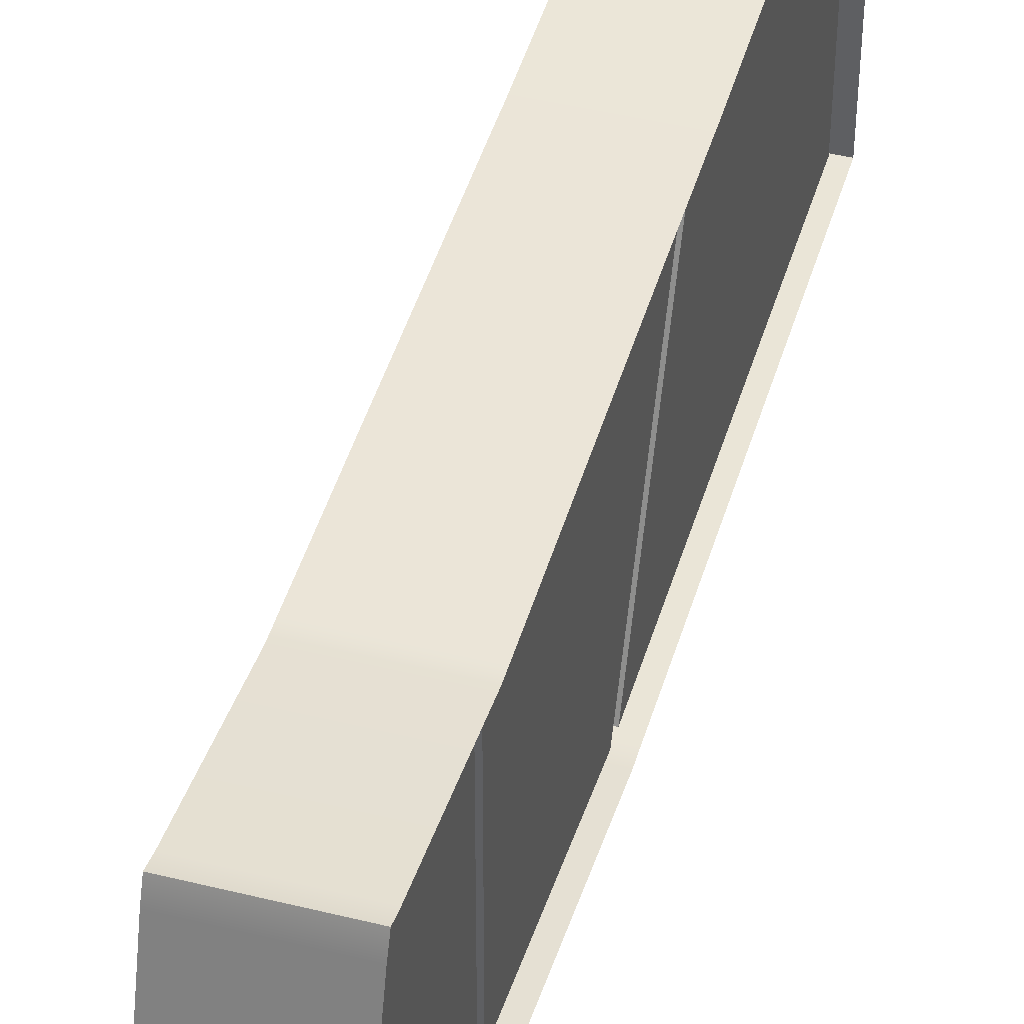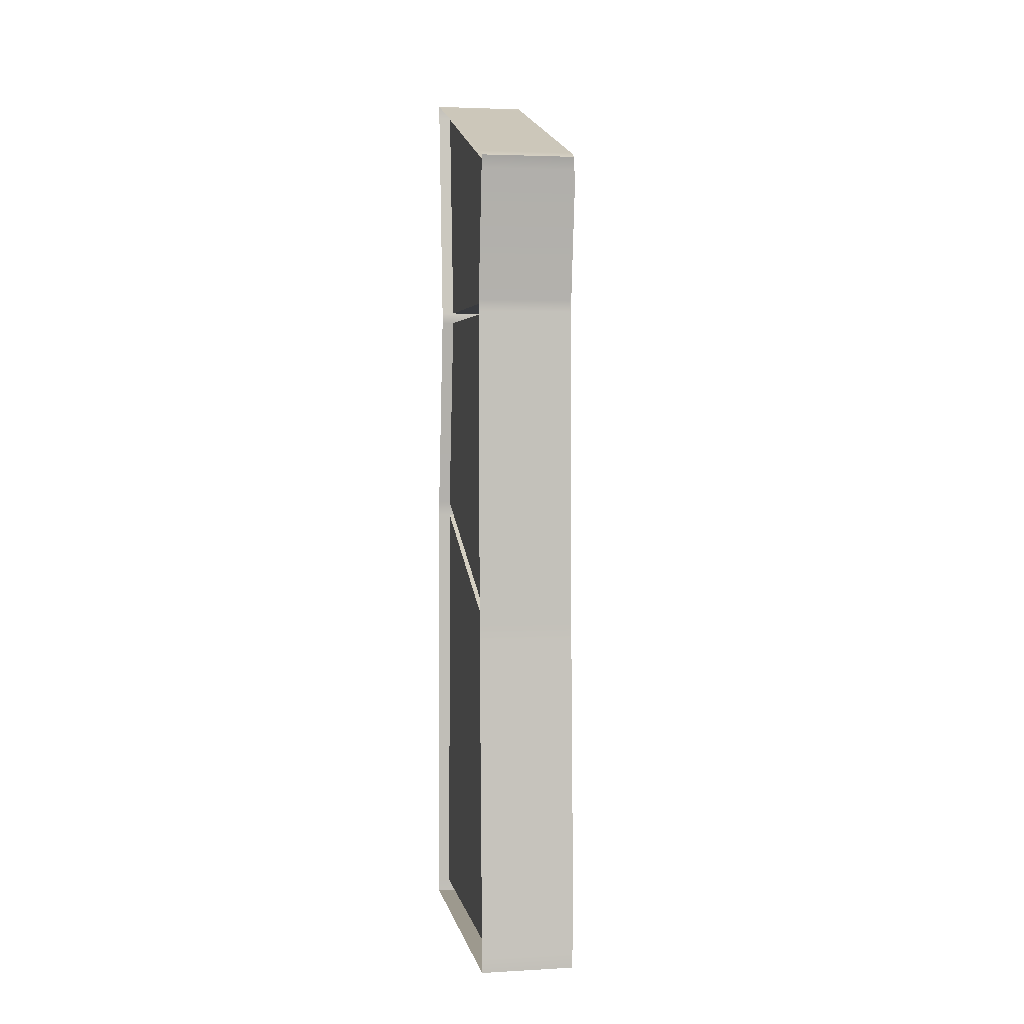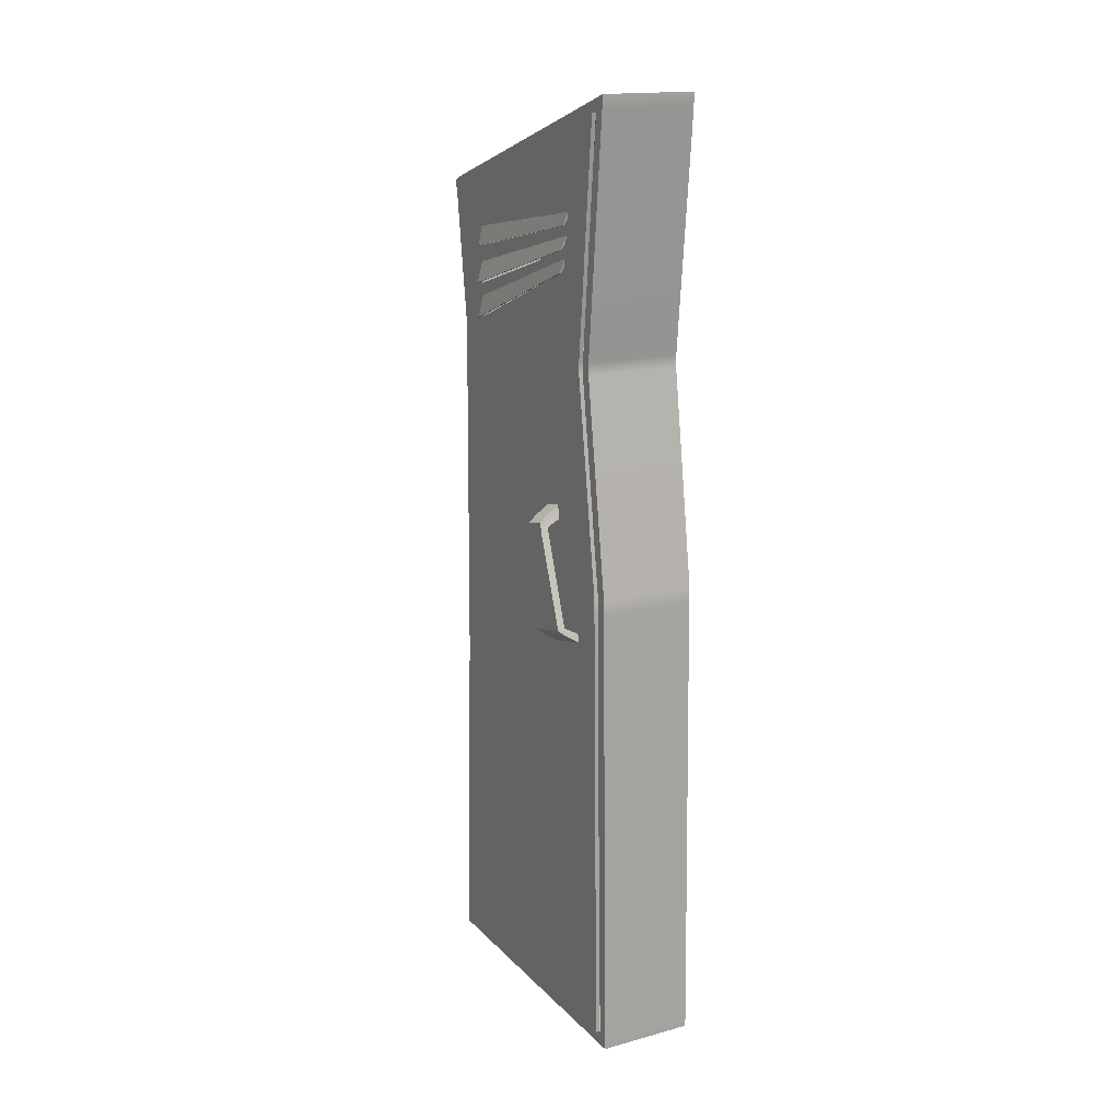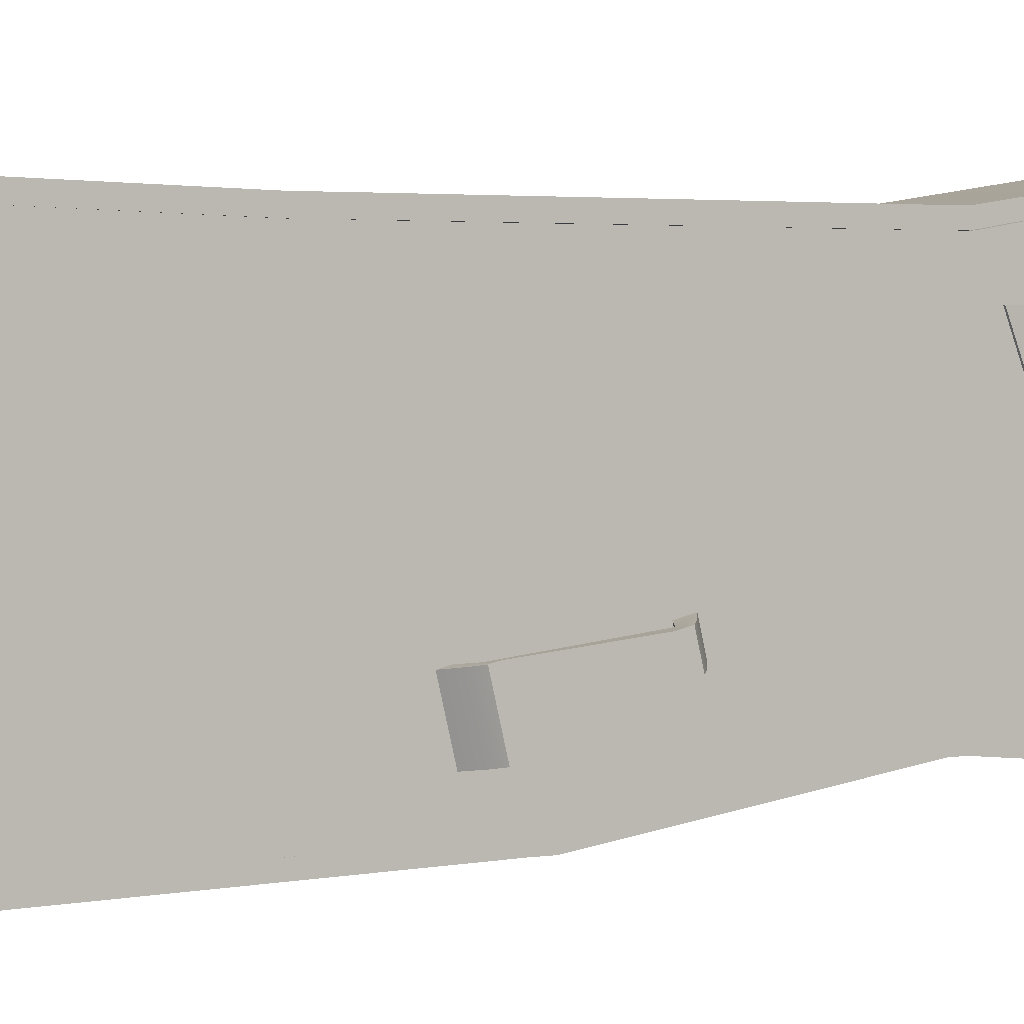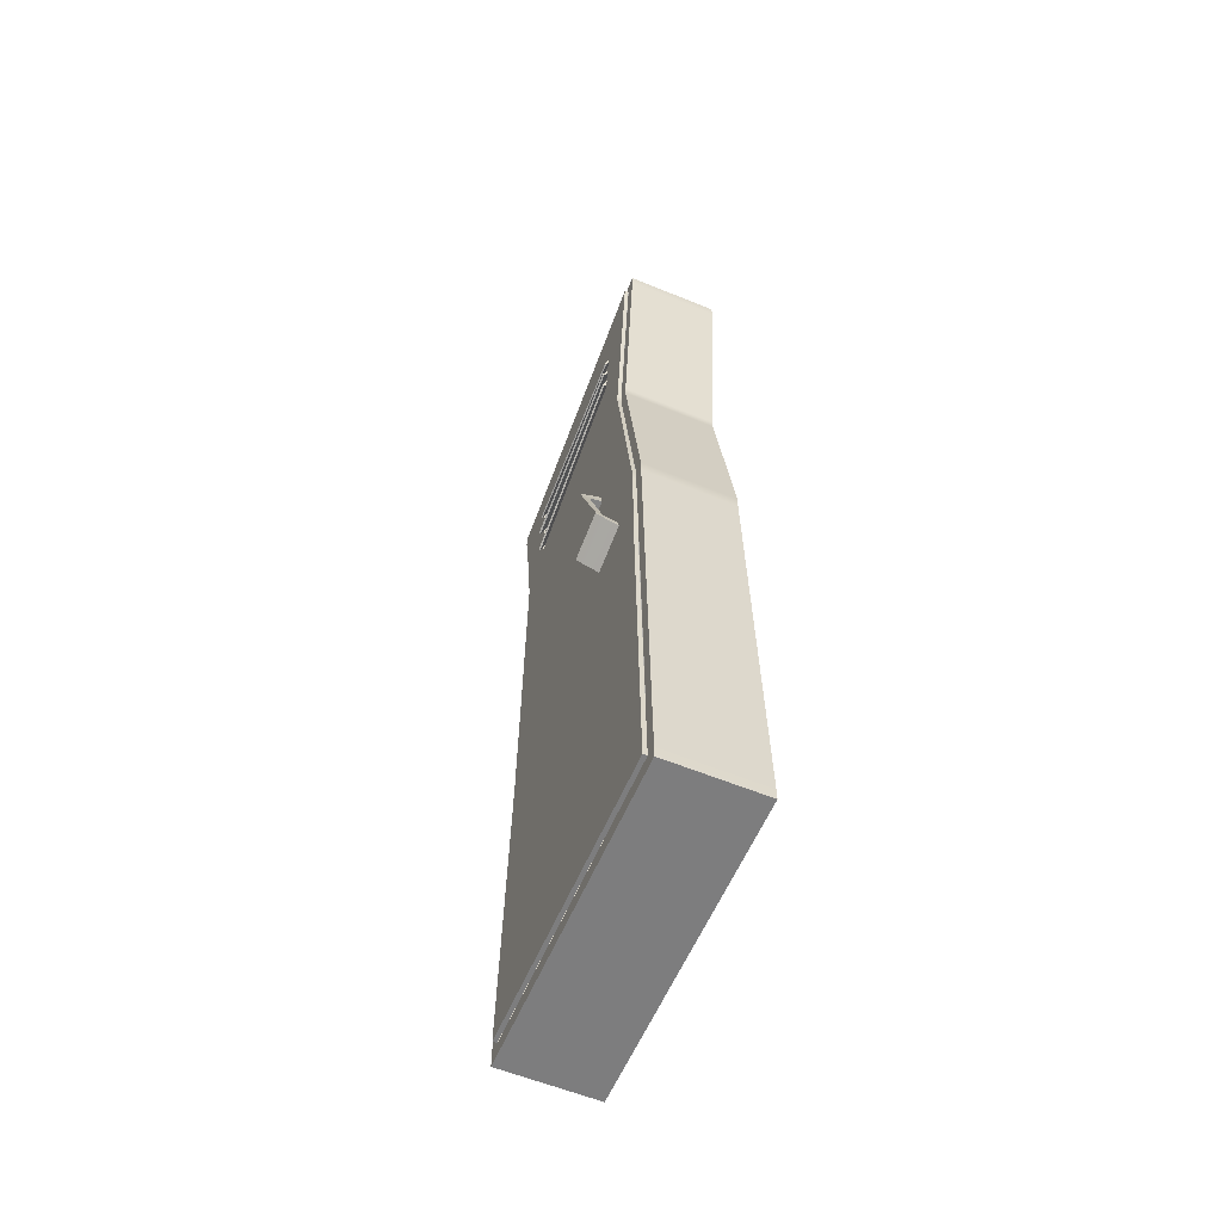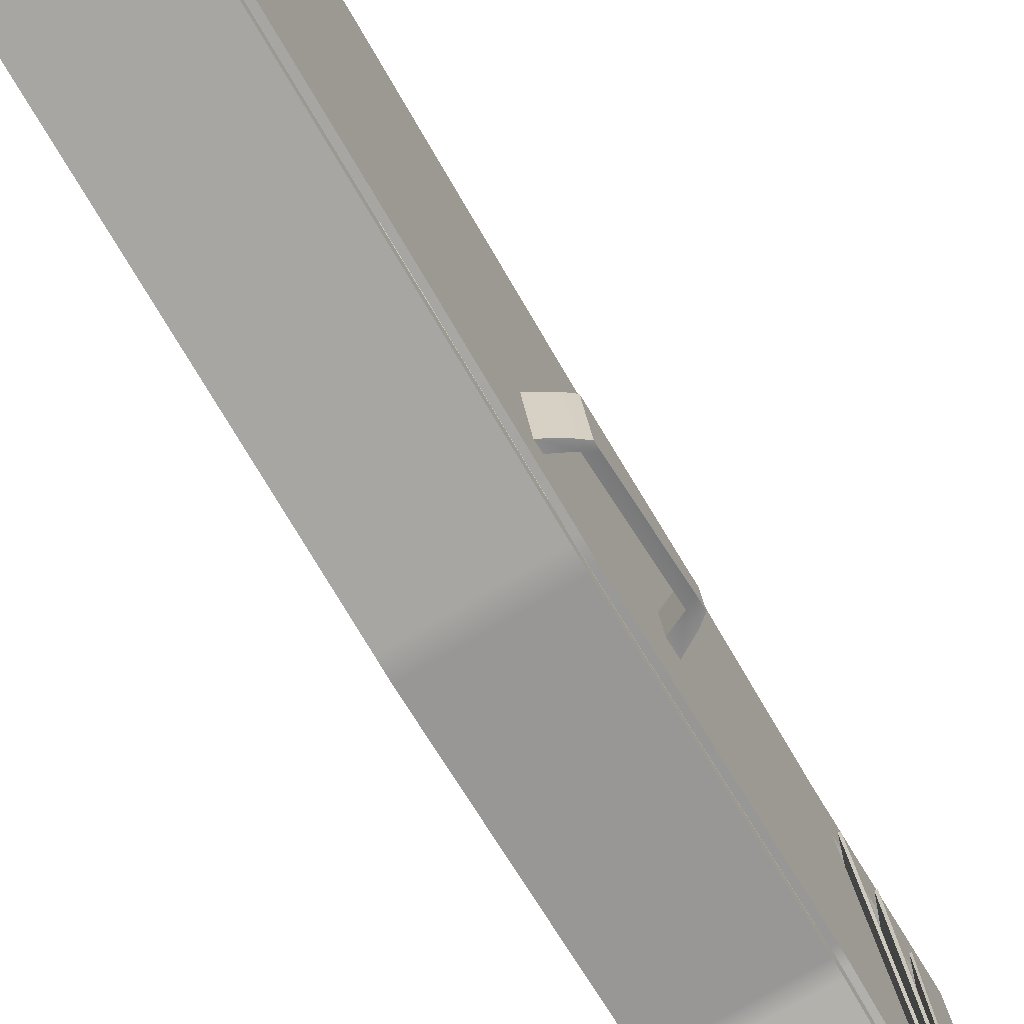
<metadata>
{"format":"obj","ext":"obj","renderer":"f3d","projection":"perspective","resolution":1024,"background":"white","views":[{"elev":45.1,"azim":-164.0,"up":"+Z"},{"elev":3.3,"azim":-10.5,"up":"+Y"},{"elev":16.7,"azim":151.6,"up":"+Y"},{"elev":3.5,"azim":61.1,"up":"+Z"},{"elev":-59.2,"azim":157.1,"up":"+Y"},{"elev":-74.9,"azim":30.4,"up":"+Z"}]}
</metadata>
<code>
g default
v -12.76 0.6022 12.62
v -12.74 0.6022 12.62
v -12.76 6.053 12.63
v -12.74 6.053 12.63
v -12.76 6.692 10.77
v -12.74 6.692 10.77
v -12.76 0.6022 10.64
v -12.74 0.6022 10.64
v -12.76 5.449 12.54
v -12.74 5.449 12.54
v -12.74 6.052 10.83
v -12.76 6.052 10.83
v -12.76 5.368 12.53
v -12.74 5.368 12.53
v -12.74 5.971 10.84
v -12.76 5.971 10.84
v -12.76 6.605 11
v -12.74 6.605 11
v -12.74 6.081 11.06
v -12.74 6 11.07
v -12.74 0.6022 11.5
v -12.76 0.6022 11.5
v -12.76 6 11.07
v -12.76 6.081 11.06
v -12.76 6.173 12.27
v -12.74 6.173 12.27
v -12.74 5.873 12.27
v -12.74 5.742 12.27
v -12.74 0.6022 12.27
v -12.76 0.6022 12.27
v -12.76 5.742 12.27
v -12.76 5.873 12.27
v -12.76 5.3 12.52
v -12.74 5.3 12.52
v -12.74 5.634 12.27
v -12.74 5.933 11.08
v -12.74 5.904 10.85
v -12.76 5.904 10.85
v -12.76 5.933 11.08
v -12.76 5.634 12.27
v -12.76 5.209 12.51
v -12.74 5.209 12.51
v -12.74 5.488 12.27
v -12.74 5.843 11.09
v -12.74 5.814 10.85
v -12.76 5.814 10.85
v -12.76 5.843 11.09
v -12.76 5.488 12.27
v -12.76 5.156 12.5
v -12.74 5.156 12.5
v -12.74 5.403 12.27
v -12.74 5.79 11.1
v -12.74 5.761 10.86
v -12.76 5.761 10.86
v -12.76 5.79 11.1
v -12.76 5.403 12.27
v -12.76 5.066 12.5
v -12.74 5.066 12.5
v -12.74 5.259 12.27
v -12.74 5.701 11.11
v -12.74 5.672 10.87
v -12.76 5.672 10.87
v -12.76 5.701 11.11
v -12.76 5.259 12.27
v -12.71 5.741 12.27
v -12.71 6 11.07
v -12.72 5.741 12.27
v -12.72 6 11.07
v -12.71 5.26 12.27
v -12.71 5.702 11.11
v -12.7 5.495 12.27
v -12.7 5.847 11.09
v -12.71 5.495 12.27
v -12.71 5.847 11.09
v -12.72 5.26 12.27
v -12.72 5.702 11.11
v -12.76 4.18 12.51
v -12.74 4.18 12.51
v -12.74 4.18 12.27
v -12.74 4.186 11.19
v -12.74 4.18 10.78
v -12.76 4.18 10.78
v -12.76 4.186 11.19
v -12.76 4.18 12.27
v -12.76 3.276 12.52
v -12.74 3.276 12.52
v -12.74 3.276 12.27
v -12.74 3.324 10.91
v -12.74 3.276 10.69
v -12.76 3.276 10.69
v -12.76 3.324 10.91
v -12.76 3.276 12.27
v -12.74 0.6022 11.65
v -12.74 3.252 11.21
v -12.74 4.15 11.34
v -12.74 5.65 11.27
v -12.76 5.65 11.27
v -12.76 4.15 11.34
v -12.76 3.252 11.21
v -12.76 0.6022 11.65
v -12.59 4.053 11.32
v -12.59 4.089 11.17
v -12.59 3.349 11.23
v -12.59 3.421 10.93
v -12.64 4.093 11.33
v -12.64 3.309 11.22
v -12.64 3.381 10.92
v -12.64 4.129 11.18
v -12.74 3.334 12.27
v -12.74 3.334 12.52
v -12.76 3.334 12.52
v -12.76 3.334 12.27
v -12.76 3.308 11.22
v -12.76 3.381 10.92
v -12.76 3.334 10.7
v -12.74 3.334 10.7
v -12.74 3.381 10.92
v -12.64 3.43 10.93
v -12.59 3.465 10.94
v -12.59 3.393 11.24
v -12.64 3.358 11.24
v -12.74 3.308 11.22
v -12.74 4.089 12.27
v -12.74 4.089 12.51
v -12.76 4.089 12.51
v -12.76 4.089 12.27
v -12.76 4.061 11.32
v -12.76 4.098 11.17
v -12.76 4.089 10.77
v -12.74 4.089 10.77
v -12.74 4.098 11.17
v -12.64 4.052 11.16
v -12.59 4.02 11.15
v -12.59 3.984 11.3
v -12.64 4.016 11.31
v -12.74 4.061 11.32
v -12.74 4.811 12.27
v -12.74 4.811 12.5
v -12.76 4.811 12.5
v -12.76 4.811 12.27
v -12.76 5.276 11.31
v -12.76 5.262 11.16
v -12.76 5.169 10.92
v -12.74 5.169 10.92
v -12.74 5.262 11.16
v -12.74 5.276 11.31
v -12.76 4.752 12.5
v -12.74 4.752 12.5
v -12.74 4.752 12.27
v -12.74 5.175 11.32
v -12.74 5.162 11.17
v -12.74 5.095 10.92
v -12.76 5.095 10.92
v -12.76 5.162 11.17
v -12.76 5.175 11.32
v -12.76 4.752 12.27
v -12.74 3.697 12.52
v -12.74 3.697 12.27
v -12.74 3.679 11.23
v -12.74 3.716 11.08
v -12.74 3.677 10.7
v -12.76 3.677 10.7
v -12.76 3.716 11.08
v -12.76 3.679 11.23
v -12.76 3.697 12.27
v -12.76 3.697 12.52
v -12.74 3.578 12.52
v -12.74 3.578 12.27
v -12.74 3.564 11.2
v -12.74 3.6 11.05
v -12.74 3.578 10.7
v -12.76 3.578 10.7
v -12.76 3.6 11.05
v -12.76 3.564 11.2
v -12.76 3.578 12.27
v -12.76 3.578 12.52
v -12.76 2.92 12.53
v -12.74 2.92 12.53
v -12.74 2.917 12.27
v -12.74 2.917 11.46
v -12.74 2.917 11.3
v -12.74 2.917 10.69
v -12.76 2.917 10.69
v -12.76 2.917 11.3
v -12.76 2.917 11.46
v -12.76 2.917 12.27
v -12.76 2.819 12.53
v -12.74 2.819 12.53
v -12.74 2.818 12.27
v -12.74 2.818 11.47
v -12.74 2.818 11.31
v -12.74 2.818 10.69
v -12.76 2.818 10.69
v -12.76 2.818 11.31
v -12.76 2.818 11.47
v -12.76 2.818 12.27
g LockerDoor FrontLocker2
f 9 10 4 3
f 17 18 6 5
f 5 6 11 12
f 7 8 21 22
f 18 19 11 6
f 12 24 17 5
f 13 14 10 9
f 19 20 15 11
f 12 11 15 16
f 16 23 24 12
f 33 34 14 13
f 20 36 37 15
f 16 15 37 38
f 38 39 23 16
f 25 26 18 17
f 26 27 19 18
f 28 35 36 20
f 100 93 29 30
f 23 39 40 31
f 17 24 32 25
f 3 4 26 25
f 10 27 26 4
f 14 28 27 10
f 34 35 28 14
f 30 29 2 1
f 31 40 33 13
f 32 31 13 9
f 25 32 9 3
f 41 42 34 33
f 42 43 35 34
f 37 36 44 45
f 38 37 45 46
f 46 47 39 38
f 33 40 48 41
f 49 50 42 41
f 50 51 43 42
f 44 43 51 52
f 45 44 52 53
f 46 45 53 54
f 54 55 47 46
f 48 47 55 56
f 41 48 56 49
f 57 58 50 49
f 58 59 51 50
f 53 52 60 61
f 54 53 61 62
f 62 63 55 54
f 49 56 64 57
f 147 148 138 139
f 148 149 137 138
f 149 150 146 137
f 144 145 151 152
f 143 144 152 153
f 153 154 142 143
f 140 141 155 156
f 139 140 156 147
f 19 27 65 66
f 66 65 67 68
f 68 67 32 24
f 23 31 28 20
f 43 44 47 48
f 59 96 97 64
f 52 51 69 70
f 36 35 71 72
f 72 71 73 74
f 74 73 40 39
f 70 69 75 76
f 76 75 56 55
f 60 52 55 63
f 44 36 39 47
f 20 19 24 23
f 51 59 64 56
f 35 43 48 40
f 27 28 31 32
f 71 35 40 73
f 65 27 32 67
f 69 51 56 75
f 52 70 76 55
f 36 72 74 39
f 19 66 68 24
f 85 86 110 111
f 86 87 109 110
f 94 122 109 87
f 116 117 88 89
f 115 116 89 90
f 90 91 114 115
f 112 113 99 92
f 111 112 92 85
f 177 178 86 85
f 178 179 87 86
f 179 180 94 87
f 89 88 181 182
f 90 89 182 183
f 183 184 91 90
f 92 99 185 186
f 85 92 186 177
f 88 94 180 181
f 119 120 103 104
f 145 146 150 151
f 97 96 60 63
f 154 155 141 142
f 99 113 114 91
f 184 185 99 91
f 22 21 93 100
f 108 105 101 102
f 120 121 106 103
f 106 107 104 103
f 107 118 119 104
f 121 122 94 106
f 94 88 107 106
f 88 117 118 107
f 80 95 105 108
f 157 158 123 124
f 166 157 124 125
f 125 126 165 166
f 126 127 164 165
f 163 164 127 128
f 162 163 128 129
f 129 130 161 162
f 130 131 160 161
f 119 118 132 133
f 133 134 120 119
f 134 135 121 120
f 158 159 136 123
f 124 123 79 78
f 125 124 78 77
f 77 84 126 125
f 84 98 127 126
f 128 127 98 83
f 129 128 83 82
f 82 81 130 129
f 81 80 131 130
f 132 131 80 108
f 133 132 108 102
f 102 101 134 133
f 105 135 134 101
f 95 136 135 105
f 123 136 95 79
f 136 159 160 131
f 118 117 122 121
f 131 132 135 136
f 132 118 121 135
f 138 137 59 58
f 139 138 58 57
f 57 64 140 139
f 64 97 141 140
f 142 141 97 63
f 143 142 63 62
f 62 61 144 143
f 61 60 145 144
f 60 96 146 145
f 137 146 96 59
f 77 78 148 147
f 78 79 149 148
f 95 150 149 79
f 151 150 95 80
f 152 151 80 81
f 153 152 81 82
f 82 83 154 153
f 98 155 154 83
f 156 155 98 84
f 147 156 84 77
f 167 168 158 157
f 168 169 159 158
f 160 159 169 170
f 161 160 170 171
f 162 161 171 172
f 172 173 163 162
f 173 174 164 163
f 165 164 174 175
f 166 165 175 176
f 176 167 157 166
f 110 109 168 167
f 109 122 169 168
f 170 169 122 117
f 171 170 117 116
f 172 171 116 115
f 115 114 173 172
f 114 113 174 173
f 175 174 113 112
f 176 175 112 111
f 111 110 167 176
f 187 188 178 177
f 188 189 179 178
f 189 190 180 179
f 181 180 190 191
f 182 181 191 192
f 183 182 192 193
f 193 194 184 183
f 194 195 185 184
f 186 185 195 196
f 177 186 196 187
f 1 2 188 187
f 2 29 189 188
f 93 190 189 29
f 191 190 93 21
f 192 191 21 8
f 193 192 8 7
f 7 22 194 193
f 100 195 194 22
f 196 195 100 30
f 187 196 30 1
g default
v -13.4 0.5032 12.7
v -12.76 0.5032 12.7
v -13.4 6.137 12.73
v -12.76 6.137 12.73
v -13.4 6.802 10.69
v -12.76 6.802 10.69
v -13.4 0.5032 10.57
v -12.76 0.5032 10.57
v -13.4 6.053 12.71
v -12.76 6.053 12.71
v -12.76 6.714 10.69
v -13.4 6.714 10.69
v -13.4 6.179 12.63
v -12.76 6.179 12.63
v -12.76 6.053 12.63
v -12.76 0.5032 12.62
v -13.4 0.5032 12.62
v -13.4 0.5032 10.64
v -12.76 0.5032 10.64
v -12.76 6.692 10.77
v -12.76 6.777 10.77
v -13.4 6.777 10.77
v -13.4 0.6019 12.7
v -12.76 0.6019 12.7
v -12.76 0.6019 12.62
v -12.76 0.6019 10.64
v -12.76 0.6019 10.57
v -13.4 0.6019 10.57
v -13.33 6.053 12.63
v -13.33 0.6019 12.62
v -13.33 0.6019 10.64
v -13.33 6.692 10.77
v -13.4 5.17 10.84
v -12.76 5.17 10.84
v -12.76 5.17 10.92
v -13.33 5.17 10.92
v -13.33 5.17 12.5
v -12.76 5.17 12.5
v -12.76 5.17 12.58
v -13.4 5.17 12.58
v -13.4 5.095 12.58
v -12.76 5.095 12.58
v -12.76 5.095 12.5
v -13.33 5.095 12.5
v -13.33 5.095 10.92
v -12.76 5.095 10.92
v -12.76 5.095 10.84
v -13.4 5.095 10.84
v -13.4 2.819 12.61
v -12.76 2.819 12.61
v -12.76 2.819 12.53
v -13.33 2.819 12.53
v -13.33 3.58 10.7
v -12.76 3.58 10.7
v -12.76 3.58 10.63
v -13.4 3.58 10.63
v -13.4 3.68 10.63
v -12.76 3.68 10.63
v -12.76 3.68 10.7
v -13.33 3.68 10.7
v -13.33 2.919 12.53
v -12.76 2.919 12.53
v -12.76 2.919 12.61
v -13.4 2.919 12.61
v -12.79 5.17 10.92
v -12.79 5.17 12.5
v -12.79 5.095 12.5
v -12.79 5.095 10.92
v -12.81 6.692 10.77
v -12.81 6.053 12.63
v -12.79 2.919 12.53
v -12.79 2.819 12.53
v -12.79 0.6019 12.62
v -12.79 0.6019 10.64
v -12.79 3.58 10.7
v -12.79 3.68 10.7
g FrontLocker2 Locker
f 205 206 200 199
f 209 210 217 218
f 201 202 207 208
f 214 215 212 213
f 210 211 216 217
f 237 238 235 236
f 261 262 263 264
f 229 230 243 244
f 199 200 210 209
f 206 211 210 200
f 238 239 234 235
f 213 212 198 197
f 203 204 215 214
f 230 231 242 243
f 217 216 207 202
f 218 217 202 201
f 197 198 220 219
f 198 212 221 220
f 222 221 212 215
f 223 222 215 204
f 224 223 204 203
f 269 270 227 226
f 265 266 225 228
f 208 207 230 229
f 216 231 230 207
f 232 261 265 228
f 225 233 232 228
f 266 262 233 225
f 235 234 211 206
f 236 235 206 205
f 245 246 259 260
f 246 247 258 259
f 272 267 268 271
f 254 255 250 251
f 253 254 251 252
f 219 220 246 245
f 220 221 247 246
f 248 268 269 226
f 249 248 226 227
f 270 271 249 227
f 251 250 222 223
f 252 251 223 224
f 244 243 254 253
f 243 242 255 254
f 256 272 264 241
f 241 240 257 256
f 240 263 267 257
f 259 258 239 238
f 260 259 238 237
f 234 239 263 262
f 242 231 261 264
f 232 233 262 261
f 240 241 264 263
f 265 261 231 216
f 216 211 266 265
f 211 234 262 266
f 267 263 239 258
f 268 267 258 247
f 269 268 247 221
f 221 222 270 269
f 222 250 271 270
f 272 271 250 255
f 264 272 255 242
f 256 257 267 272
f 248 249 271 268

</code>
